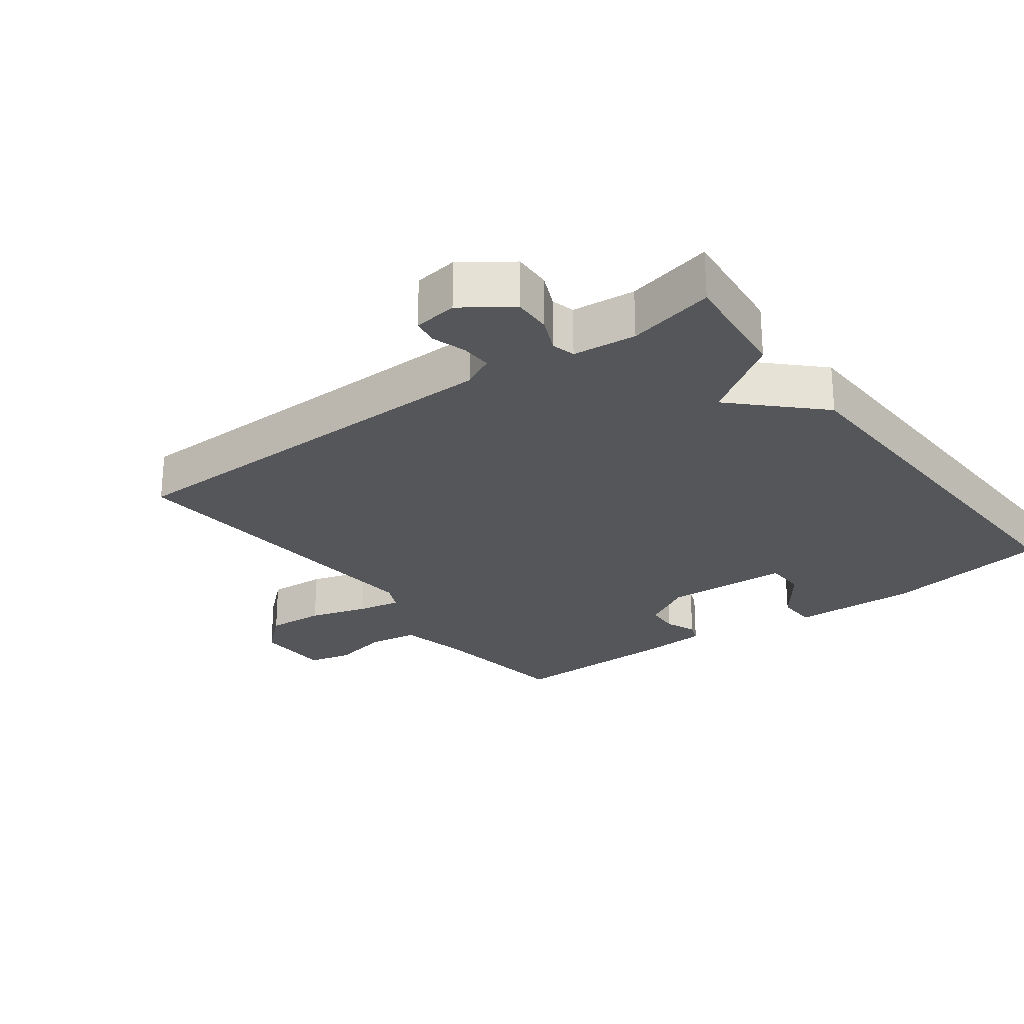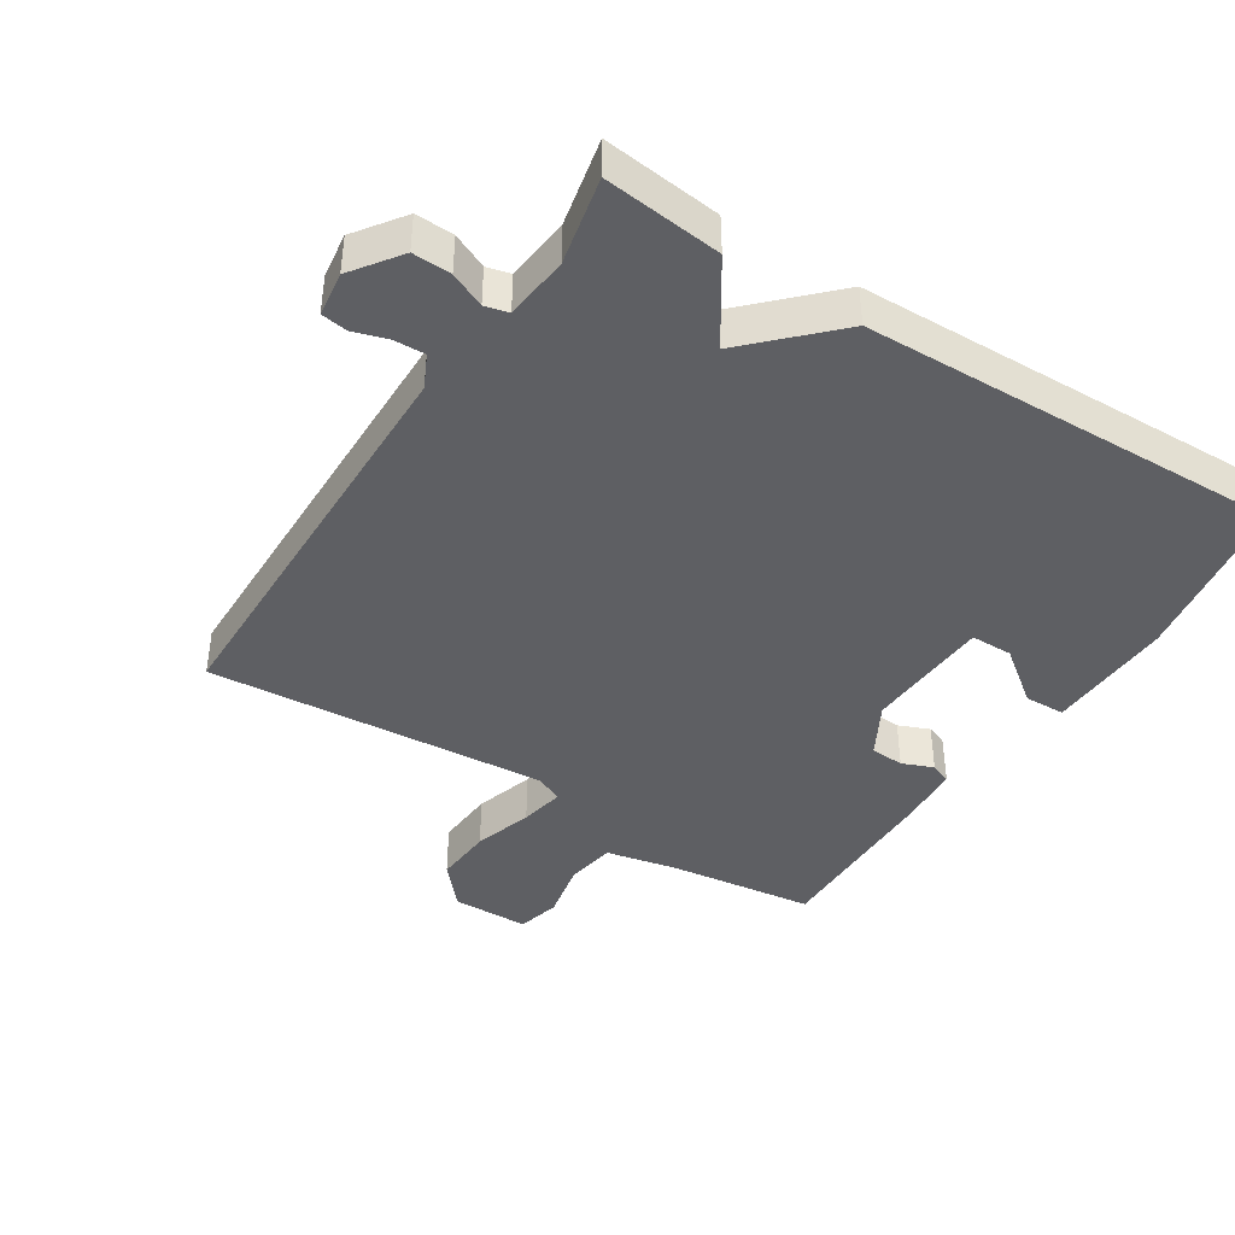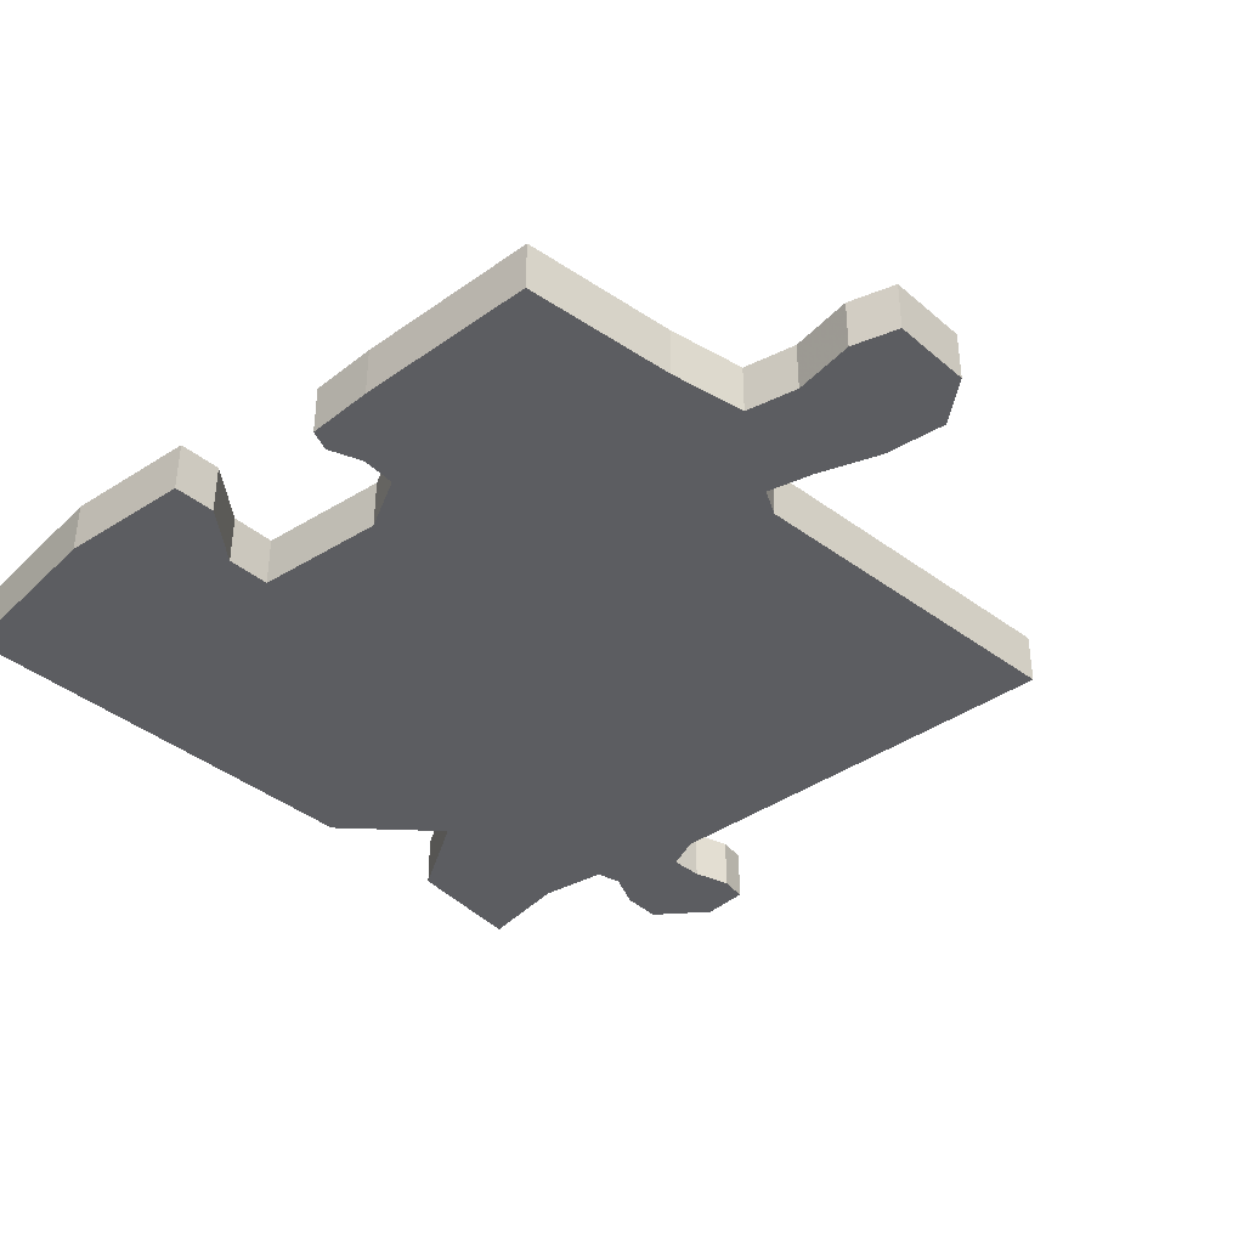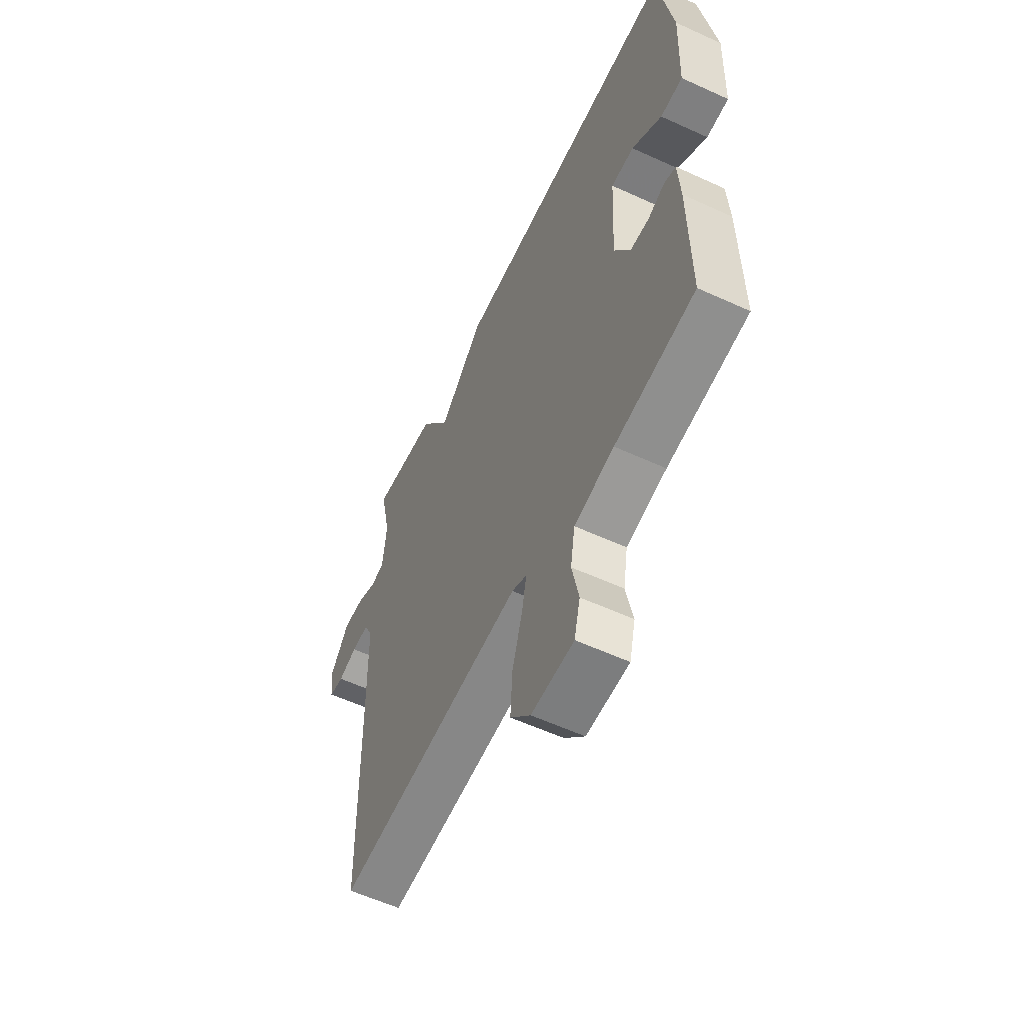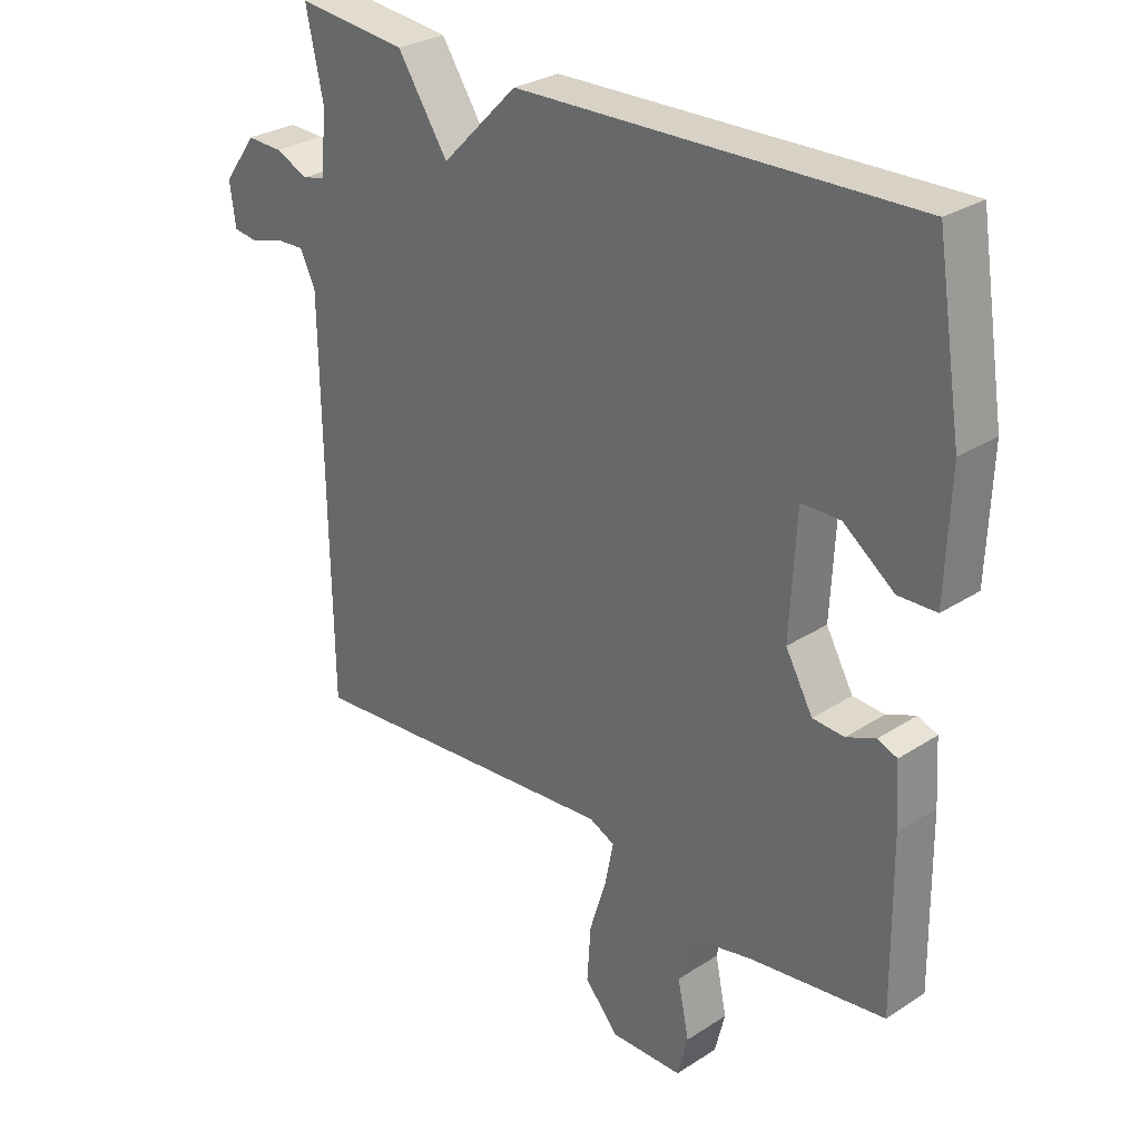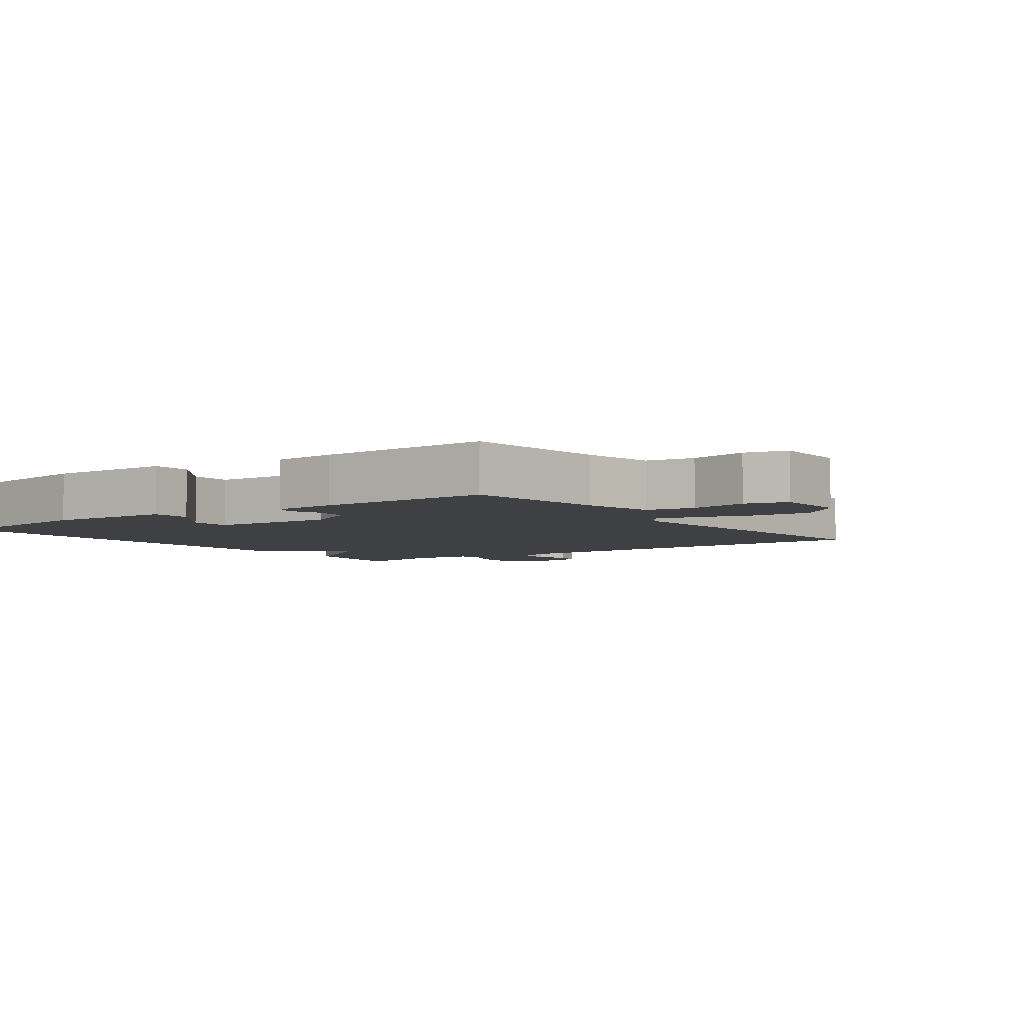
<metadata>
{"format":"obj","ext":"obj","renderer":"f3d","projection":"perspective","resolution":1024,"background":"white","views":[{"elev":-25.3,"azim":-53.2,"up":"+Y"},{"elev":-41.9,"azim":-32.7,"up":"+Y"},{"elev":-37.2,"azim":131.6,"up":"+Y"},{"elev":-58.0,"azim":64.6,"up":"+Z"},{"elev":28.8,"azim":46.0,"up":"+Z"},{"elev":-4.9,"azim":126.0,"up":"+Y"}]}
</metadata>
<code>
v 0.5 0.07 0.5
v 0.54 0.07 0.248
v 0.533 0.07 0.06
v 0.473 0.07 0.058
v 0.393 0.07 0.118
v 0.331 0.07 0.117
v 0.321 0.07 -0.07
v 0.364 0.07 -0.147
v 0.414 0.07 -0.15
v 0.46 0.07 -0.131
v 0.491 0.07 -0.143
v 0.497 0.07 -0.239
v 0.5 0.07 -0.5
v 0.285 0.07 -0.529
v 0.178 0.07 -0.552
v 0.166 0.07 -0.625
v 0.184 0.07 -0.712
v 0.168 0.07 -0.776
v 0.054 0.07 -0.778
v 0 0.07 -0.717
v 0.006 0.07 -0.63
v 0.033 0.07 -0.543
v 0.046 0.07 -0.478
v 0.006 0.07 -0.459
v -0.5 0.07 -0.5
v -0.509 0.07 0.116
v -0.533 0.07 0.165
v -0.579 0.07 0.163
v -0.63 0.07 0.147
v -0.669 0.07 0.153
v -0.678 0.07 0.219
v -0.626 0.07 0.291
v -0.569 0.07 0.289
v -0.517 0.07 0.266
v -0.482 0.07 0.275
v -0.472 0.07 0.37
v -0.5 0.07 0.5
v -0.325 0.07 0.481
v -0.245 0.07 0.36
v -0.125 0.07 0.481
v 0.5 0 0.5
v 0.54 0 0.248
v 0.533 0 0.06
v 0.473 0 0.058
v 0.393 0 0.118
v 0.331 0 0.117
v 0.321 0 -0.07
v 0.364 0 -0.147
v 0.414 0 -0.15
v 0.46 0 -0.131
v 0.491 0 -0.143
v 0.497 0 -0.239
v 0.5 0 -0.5
v 0.285 0 -0.529
v 0.178 0 -0.552
v 0.166 0 -0.625
v 0.184 0 -0.712
v 0.168 0 -0.776
v 0.054 0 -0.778
v 0 0 -0.717
v 0.006 0 -0.63
v 0.033 0 -0.543
v 0.046 0 -0.478
v 0.006 0 -0.459
v -0.5 0 -0.5
v -0.509 0 0.116
v -0.533 0 0.165
v -0.579 0 0.163
v -0.63 0 0.147
v -0.669 0 0.153
v -0.678 0 0.219
v -0.626 0 0.291
v -0.569 0 0.289
v -0.517 0 0.266
v -0.482 0 0.275
v -0.472 0 0.37
v -0.5 0 0.5
v -0.325 0 0.481
v -0.245 0 0.36
v -0.125 0 0.481
f 39 40 1 2
f 36 37 38 39
f 35 36 39 2
f 34 35 2
f 32 33 34
f 31 32 34
f 30 31 34
f 29 30 34
f 28 29 34
f 27 28 34 2
f 26 27 2
f 24 25 26
f 23 24 26
f 20 21 22
f 19 20 22
f 18 19 22
f 17 18 22
f 16 17 22
f 15 16 22 23
f 14 15 23 26
f 12 13 14
f 11 12 14
f 10 11 14
f 9 10 14
f 8 9 14
f 7 8 14 26
f 2 3 4 5
f 2 5 6
f 26 2 6
f 6 7 26
f 42 41 80 79
f 79 78 77 76
f 42 79 76 75
f 42 75 74
f 74 73 72
f 74 72 71
f 74 71 70
f 74 70 69
f 74 69 68
f 42 74 68 67
f 42 67 66
f 66 65 64
f 66 64 63
f 62 61 60
f 62 60 59
f 62 59 58
f 62 58 57
f 62 57 56
f 63 62 56 55
f 66 63 55 54
f 54 53 52
f 54 52 51
f 54 51 50
f 54 50 49
f 54 49 48
f 66 54 48 47
f 45 44 43 42
f 46 45 42
f 46 42 66
f 66 47 46
f 1 41 42 2
f 2 42 43 3
f 3 43 44 4
f 4 44 45 5
f 5 45 46 6
f 6 46 47 7
f 7 47 48 8
f 8 48 49 9
f 9 49 50 10
f 10 50 51 11
f 11 51 52 12
f 12 52 53 13
f 13 53 54 14
f 14 54 55 15
f 15 55 56 16
f 16 56 57 17
f 17 57 58 18
f 18 58 59 19
f 19 59 60 20
f 20 60 61 21
f 21 61 62 22
f 22 62 63 23
f 23 63 64 24
f 24 64 65 25
f 25 65 66 26
f 26 66 67 27
f 27 67 68 28
f 28 68 69 29
f 29 69 70 30
f 30 70 71 31
f 31 71 72 32
f 32 72 73 33
f 33 73 74 34
f 34 74 75 35
f 35 75 76 36
f 36 76 77 37
f 37 77 78 38
f 38 78 79 39
f 39 79 80 40
f 40 80 41 1

</code>
